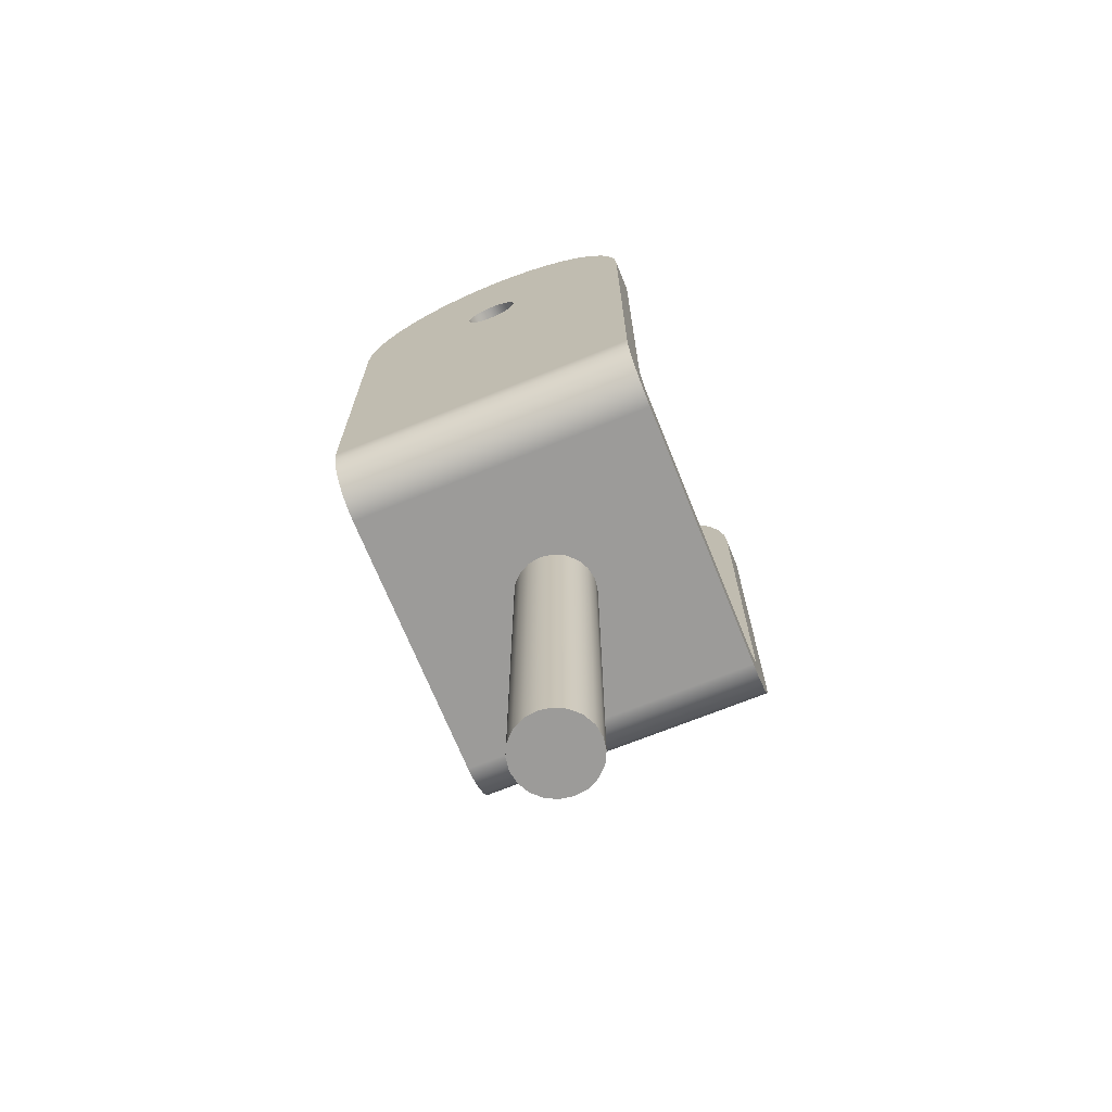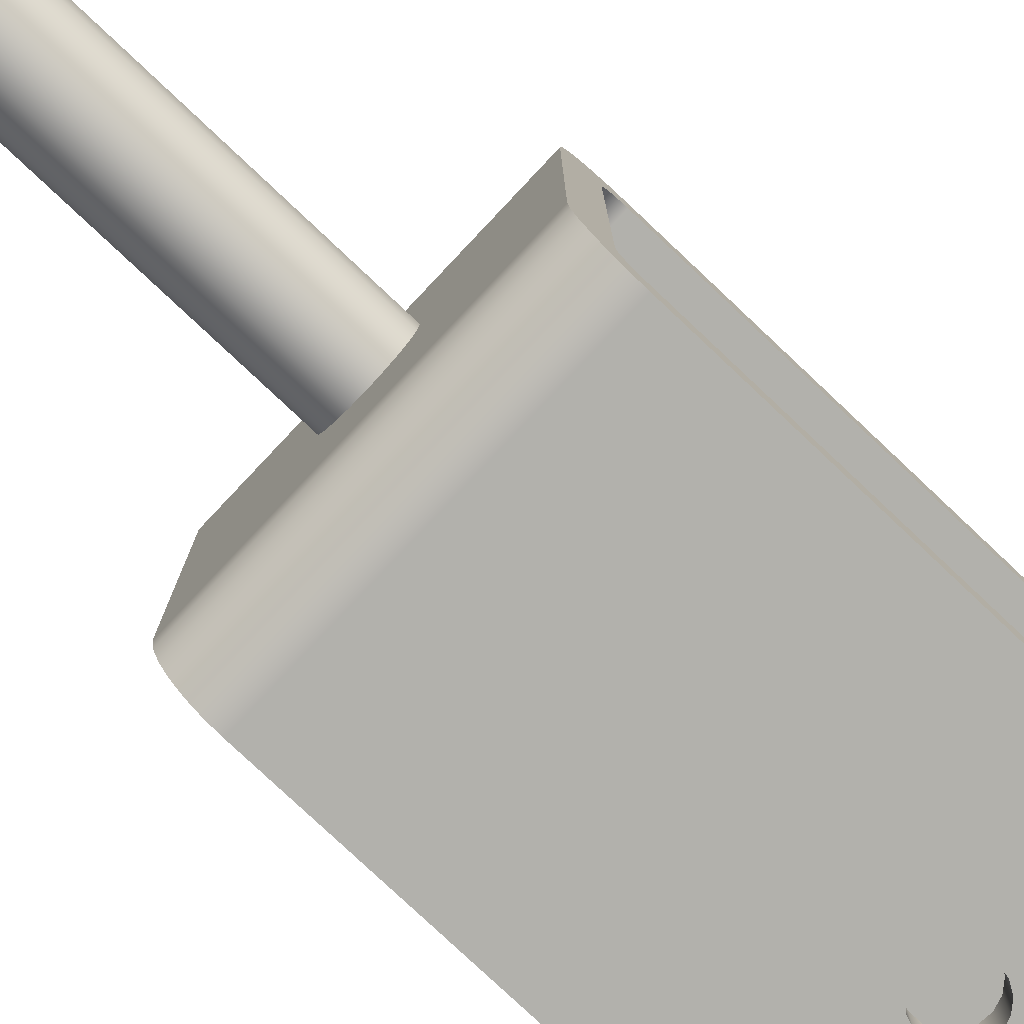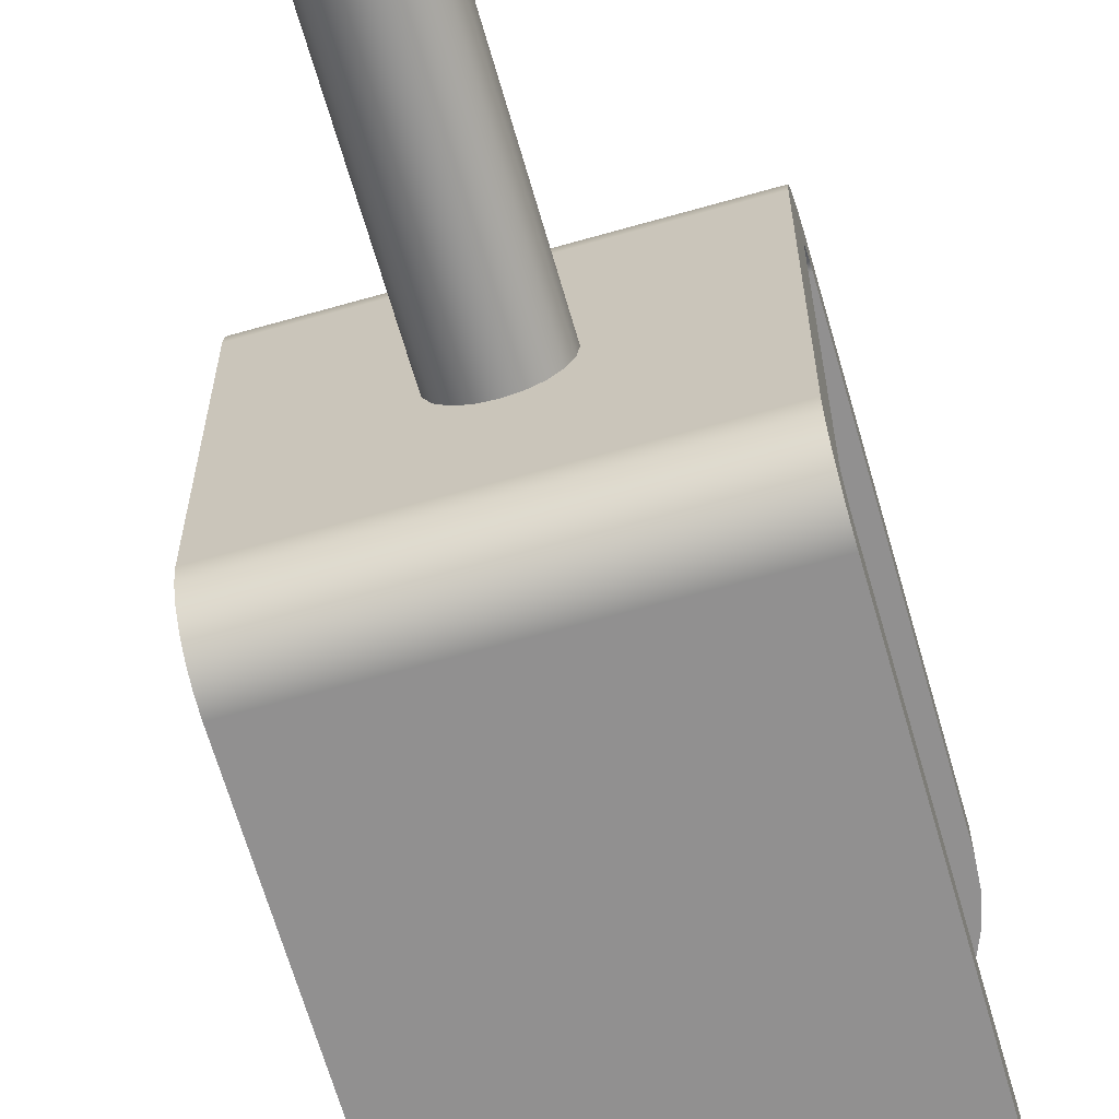
<metadata>
{"format":"obj","ext":"obj","renderer":"f3d","projection":"perspective","resolution":1024,"background":"white","views":[{"elev":-69.8,"azim":-158.0,"up":"+Y"},{"elev":-78.9,"azim":46.7,"up":"+Z"},{"elev":-65.8,"azim":16.0,"up":"+Z"}]}
</metadata>
<code>
v 28 -7 12
v 27.83 -4.81 12
v 27.31 -2.674 12
v 26.47 -0.6441 12
v 25.33 1.229 12
v 23.9 2.899 12
v 22.23 4.326 12
v 20.36 5.474 12
v 18.33 6.315 12
v 16.19 6.828 12
v 14 7 12
v 11.81 6.828 12
v 9.674 6.315 12
v 7.644 5.474 12
v 5.771 4.326 12
v 4.101 2.899 12
v 2.674 1.229 12
v 1.526 -0.6441 12
v 0.6852 -2.674 12
v 0.1724 -4.81 12
v 0 -7 12
v 0 -40 12
v 28 -40 12
v 16.5 -7 12
v 16.33 -7.903 12
v 15.85 -8.684 12
v 15.11 -9.238 12
v 14.23 -9.489 12
v 13.32 -9.405 12
v 12.49 -8.995 12
v 11.87 -8.316 12
v 11.54 -7.459 12
v 11.54 -6.541 12
v 11.87 -5.684 12
v 12.49 -5.005 12
v 13.32 -4.595 12
v 14.23 -4.511 12
v 15.11 -4.762 12
v 15.85 -5.316 12
v 16.33 -6.097 12
v 0 -7 -21
v 0.1724 -4.81 -21
v 0.6852 -2.674 -21
v 1.526 -0.6441 -21
v 2.674 1.229 -21
v 4.101 2.899 -21
v 5.771 4.326 -21
v 7.644 5.474 -21
v 9.674 6.315 -21
v 11.81 6.828 -21
v 14 7 -21
v 16.19 6.828 -21
v 18.33 6.315 -21
v 20.36 5.474 -21
v 22.23 4.326 -21
v 23.9 2.899 -21
v 25.33 1.229 -21
v 26.47 -0.6441 -21
v 27.31 -2.674 -21
v 27.83 -4.81 -21
v 28 -7 -21
v 28 -7 -24
v 27.83 -4.81 -24
v 27.31 -2.674 -24
v 26.47 -0.6441 -24
v 25.33 1.229 -24
v 23.9 2.899 -24
v 22.23 4.326 -24
v 20.36 5.474 -24
v 18.33 6.315 -24
v 16.19 6.828 -24
v 14 7 -24
v 11.81 6.828 -24
v 9.674 6.315 -24
v 7.644 5.474 -24
v 5.771 4.326 -24
v 4.101 2.899 -24
v 2.674 1.229 -24
v 1.526 -0.6441 -24
v 0.6852 -2.674 -24
v 0.1724 -4.81 -24
v 0 -7 -24
v 16.5 -7 9
v 16.33 -7.903 9
v 15.85 -8.684 9
v 15.11 -9.238 9
v 14.23 -9.489 9
v 13.32 -9.405 9
v 12.49 -8.995 9
v 11.87 -8.316 9
v 11.54 -7.459 9
v 11.54 -6.541 9
v 11.87 -5.684 9
v 12.49 -5.005 9
v 13.32 -4.595 9
v 14.23 -4.511 9
v 15.11 -4.762 9
v 15.85 -5.316 9
v 16.33 -6.097 9
v 16.5 -7 12
v 16.33 -6.097 12
v 15.85 -5.316 12
v 15.11 -4.762 12
v 14.23 -4.511 12
v 13.32 -4.595 12
v 12.49 -5.005 12
v 11.87 -5.684 12
v 11.54 -6.541 12
v 11.54 -7.459 12
v 11.87 -8.316 12
v 12.49 -8.995 12
v 13.32 -9.405 12
v 14.23 -9.489 12
v 15.11 -9.238 12
v 15.85 -8.684 12
v 16.33 -7.903 12
v 16.5 -7 12
v 16.5 -7 9
v 10.25 -45 -6
v 10.43 -45 -4.841
v 10.97 -45 -3.796
v 11.8 -45 -2.966
v 12.84 -45 -2.434
v 14 -45 -2.25
v 15.16 -45 -2.434
v 16.2 -45 -2.966
v 17.03 -45 -3.796
v 17.57 -45 -4.841
v 17.75 -45 -6
v 17.57 -45 -7.159
v 17.03 -45 -8.204
v 16.2 -45 -9.034
v 15.16 -45 -9.566
v 14 -45 -9.75
v 12.84 -45 -9.566
v 11.8 -45 -9.034
v 10.97 -45 -8.204
v 10.43 -45 -7.159
v 0 -45 7
v 0 -45 -19
v 28 -45 -19
v 28 -45 7
v 0 -42 -19
v 0 -42 7
v 28 -42 7
v 28 -42 -19
v 16.5 -7 -24
v 16.33 -7.903 -24
v 15.85 -8.684 -24
v 15.11 -9.238 -24
v 14.23 -9.489 -24
v 13.32 -9.405 -24
v 12.49 -8.995 -24
v 11.87 -8.316 -24
v 11.54 -7.459 -24
v 11.54 -6.541 -24
v 11.87 -5.684 -24
v 12.49 -5.005 -24
v 13.32 -4.595 -24
v 14.23 -4.511 -24
v 15.11 -4.762 -24
v 15.85 -5.316 -24
v 16.33 -6.097 -24
v 16.5 -7 -21
v 16.33 -6.097 -21
v 15.85 -5.316 -21
v 15.11 -4.762 -21
v 14.23 -4.511 -21
v 13.32 -4.595 -21
v 12.49 -5.005 -21
v 11.87 -5.684 -21
v 11.54 -6.541 -21
v 11.54 -7.459 -21
v 11.87 -8.316 -21
v 12.49 -8.995 -21
v 13.32 -9.405 -21
v 14.23 -9.489 -21
v 15.11 -9.238 -21
v 15.85 -8.684 -21
v 16.33 -7.903 -21
v 16.5 -7 -21
v 16.5 -7 -24
v 0 -7 -24
v 0.1724 -4.81 -24
v 0.6852 -2.674 -24
v 1.526 -0.6441 -24
v 2.674 1.229 -24
v 4.101 2.899 -24
v 5.771 4.326 -24
v 7.644 5.474 -24
v 9.674 6.315 -24
v 11.81 6.828 -24
v 14 7 -24
v 16.19 6.828 -24
v 18.33 6.315 -24
v 20.36 5.474 -24
v 22.23 4.326 -24
v 23.9 2.899 -24
v 25.33 1.229 -24
v 26.47 -0.6441 -24
v 27.31 -2.674 -24
v 27.83 -4.81 -24
v 28 -7 -24
v 28 -40 -24
v 0 -40 -24
v 16.5 -7 -24
v 16.33 -6.097 -24
v 15.85 -5.316 -24
v 15.11 -4.762 -24
v 14.23 -4.511 -24
v 13.32 -4.595 -24
v 12.49 -5.005 -24
v 11.87 -5.684 -24
v 11.54 -6.541 -24
v 11.54 -7.459 -24
v 11.87 -8.316 -24
v 12.49 -8.995 -24
v 13.32 -9.405 -24
v 14.23 -9.489 -24
v 15.11 -9.238 -24
v 15.85 -8.684 -24
v 16.33 -7.903 -24
v 0 -40 -21
v 0 -40.77 -20.85
v 0 -41.41 -20.41
v 0 -41.85 -19.77
v 0 -42 -19
v 28 -42 -19
v 28 -41.85 -19.77
v 28 -41.41 -20.41
v 28 -40.77 -20.85
v 28 -40 -21
v 0 -42 7
v 0 -41.85 7.765
v 0 -41.41 8.414
v 0 -40.77 8.848
v 0 -40 9
v 28 -40 9
v 28 -40.77 8.848
v 28 -41.41 8.414
v 28 -41.85 7.765
v 28 -42 7
v 0 -40 12
v 0 -41.29 11.83
v 0 -42.5 11.33
v 0 -43.54 10.54
v 0 -44.33 9.5
v 0 -44.83 8.294
v 0 -45 7
v 28 -45 7
v 28 -44.83 8.294
v 28 -44.33 9.5
v 28 -43.54 10.54
v 28 -42.5 11.33
v 28 -41.29 11.83
v 28 -40 12
v 0 -7 9
v 0.1724 -4.81 9
v 0.6852 -2.674 9
v 1.526 -0.6441 9
v 2.674 1.229 9
v 4.101 2.899 9
v 5.771 4.326 9
v 7.644 5.474 9
v 9.674 6.315 9
v 11.81 6.828 9
v 14 7 9
v 16.19 6.828 9
v 18.33 6.315 9
v 20.36 5.474 9
v 22.23 4.326 9
v 23.9 2.899 9
v 25.33 1.229 9
v 26.47 -0.6441 9
v 27.31 -2.674 9
v 27.83 -4.81 9
v 28 -7 9
v 28 -40 9
v 0 -40 9
v 16.5 -7 9
v 16.33 -6.097 9
v 15.85 -5.316 9
v 15.11 -4.762 9
v 14.23 -4.511 9
v 13.32 -4.595 9
v 12.49 -5.005 9
v 11.87 -5.684 9
v 11.54 -6.541 9
v 11.54 -7.459 9
v 11.87 -8.316 9
v 12.49 -8.995 9
v 13.32 -9.405 9
v 14.23 -9.489 9
v 15.11 -9.238 9
v 15.85 -8.684 9
v 16.33 -7.903 9
v 10.25 -77.5 -6
v 10.43 -77.5 -7.159
v 10.97 -77.5 -8.204
v 11.8 -77.5 -9.034
v 12.84 -77.5 -9.566
v 14 -77.5 -9.75
v 15.16 -77.5 -9.566
v 16.2 -77.5 -9.034
v 17.03 -77.5 -8.204
v 17.57 -77.5 -7.159
v 17.75 -77.5 -6
v 17.57 -77.5 -4.841
v 17.03 -77.5 -3.796
v 16.2 -77.5 -2.966
v 15.16 -77.5 -2.434
v 14 -77.5 -2.25
v 12.84 -77.5 -2.434
v 11.8 -77.5 -2.966
v 10.97 -77.5 -3.796
v 10.43 -77.5 -4.841
v 10.25 -77.5 -6
v 10.43 -77.5 -4.841
v 10.97 -77.5 -3.796
v 11.8 -77.5 -2.966
v 12.84 -77.5 -2.434
v 14 -77.5 -2.25
v 15.16 -77.5 -2.434
v 16.2 -77.5 -2.966
v 17.03 -77.5 -3.796
v 17.57 -77.5 -4.841
v 17.75 -77.5 -6
v 17.57 -77.5 -7.159
v 17.03 -77.5 -8.204
v 16.2 -77.5 -9.034
v 15.16 -77.5 -9.566
v 14 -77.5 -9.75
v 12.84 -77.5 -9.566
v 11.8 -77.5 -9.034
v 10.97 -77.5 -8.204
v 10.43 -77.5 -7.159
v 10.25 -45 -6
v 10.43 -45 -7.159
v 10.97 -45 -8.204
v 11.8 -45 -9.034
v 12.84 -45 -9.566
v 14 -45 -9.75
v 15.16 -45 -9.566
v 16.2 -45 -9.034
v 17.03 -45 -8.204
v 17.57 -45 -7.159
v 17.75 -45 -6
v 17.57 -45 -4.841
v 17.03 -45 -3.796
v 16.2 -45 -2.966
v 15.16 -45 -2.434
v 14 -45 -2.25
v 12.84 -45 -2.434
v 11.8 -45 -2.966
v 10.97 -45 -3.796
v 10.43 -45 -4.841
v 10.25 -45 -6
v 10.25 -77.5 -6
v 0 -7 12
v 0.1724 -4.81 12
v 0.6852 -2.674 12
v 1.526 -0.6441 12
v 2.674 1.229 12
v 4.101 2.899 12
v 5.771 4.326 12
v 7.644 5.474 12
v 9.674 6.315 12
v 11.81 6.828 12
v 14 7 12
v 16.19 6.828 12
v 18.33 6.315 12
v 20.36 5.474 12
v 22.23 4.326 12
v 23.9 2.899 12
v 25.33 1.229 12
v 26.47 -0.6441 12
v 27.31 -2.674 12
v 27.83 -4.81 12
v 28 -7 12
v 28 -7 9
v 27.83 -4.81 9
v 27.31 -2.674 9
v 26.47 -0.6441 9
v 25.33 1.229 9
v 23.9 2.899 9
v 22.23 4.326 9
v 20.36 5.474 9
v 18.33 6.315 9
v 16.19 6.828 9
v 14 7 9
v 11.81 6.828 9
v 9.674 6.315 9
v 7.644 5.474 9
v 5.771 4.326 9
v 4.101 2.899 9
v 2.674 1.229 9
v 1.526 -0.6441 9
v 0.6852 -2.674 9
v 0.1724 -4.81 9
v 0 -7 9
v 28 -7 -21
v 27.83 -4.81 -21
v 27.31 -2.674 -21
v 26.47 -0.6441 -21
v 25.33 1.229 -21
v 23.9 2.899 -21
v 22.23 4.326 -21
v 20.36 5.474 -21
v 18.33 6.315 -21
v 16.19 6.828 -21
v 14 7 -21
v 11.81 6.828 -21
v 9.674 6.315 -21
v 7.644 5.474 -21
v 5.771 4.326 -21
v 4.101 2.899 -21
v 2.674 1.229 -21
v 1.526 -0.6441 -21
v 0.6852 -2.674 -21
v 0.1724 -4.81 -21
v 0 -7 -21
v 0 -40 -21
v 28 -40 -21
v 16.5 -7 -21
v 16.33 -7.903 -21
v 15.85 -8.684 -21
v 15.11 -9.238 -21
v 14.23 -9.489 -21
v 13.32 -9.405 -21
v 12.49 -8.995 -21
v 11.87 -8.316 -21
v 11.54 -7.459 -21
v 11.54 -6.541 -21
v 11.87 -5.684 -21
v 12.49 -5.005 -21
v 13.32 -4.595 -21
v 14.23 -4.511 -21
v 15.11 -4.762 -21
v 15.85 -5.316 -21
v 16.33 -6.097 -21
v 28 -7 -24
v 28 -7 -21
v 28 -40 -21
v 28 -40.77 -20.85
v 28 -41.41 -20.41
v 28 -41.85 -19.77
v 28 -42 -19
v 28 -42 7
v 28 -41.85 7.765
v 28 -41.41 8.414
v 28 -40.77 8.848
v 28 -40 9
v 28 -7 9
v 28 -7 12
v 28 -40 12
v 28 -41.29 11.83
v 28 -42.5 11.33
v 28 -43.54 10.54
v 28 -44.33 9.5
v 28 -44.83 8.294
v 28 -45 7
v 28 -45 -19
v 28 -44.83 -20.29
v 28 -44.33 -21.5
v 28 -43.54 -22.54
v 28 -42.5 -23.33
v 28 -41.29 -23.83
v 28 -40 -24
v 0 -7 -21
v 0 -7 -24
v 0 -40 -24
v 0 -41.29 -23.83
v 0 -42.5 -23.33
v 0 -43.54 -22.54
v 0 -44.33 -21.5
v 0 -44.83 -20.29
v 0 -45 -19
v 0 -45 7
v 0 -44.83 8.294
v 0 -44.33 9.5
v 0 -43.54 10.54
v 0 -42.5 11.33
v 0 -41.29 11.83
v 0 -40 12
v 0 -7 12
v 0 -7 9
v 0 -40 9
v 0 -40.77 8.848
v 0 -41.41 8.414
v 0 -41.85 7.765
v 0 -42 7
v 0 -42 -19
v 0 -41.85 -19.77
v 0 -41.41 -20.41
v 0 -40.77 -20.85
v 0 -40 -21
v 0 -45 -19
v 0 -44.83 -20.29
v 0 -44.33 -21.5
v 0 -43.54 -22.54
v 0 -42.5 -23.33
v 0 -41.29 -23.83
v 0 -40 -24
v 28 -40 -24
v 28 -41.29 -23.83
v 28 -42.5 -23.33
v 28 -43.54 -22.54
v 28 -44.33 -21.5
v 28 -44.83 -20.29
v 28 -45 -19
f 2 24 1
f 1 24 25
f 1 25 26
f 2 3 24
f 24 3 4
f 24 4 5
f 5 6 24
f 24 6 40
f 40 6 7
f 40 7 8
f 40 8 39
f 39 8 9
f 39 9 38
f 38 9 10
f 38 10 37
f 37 10 11
f 37 11 36
f 36 11 12
f 36 12 35
f 35 12 13
f 35 13 34
f 34 13 14
f 34 14 15
f 34 15 33
f 33 15 16
f 33 16 17
f 17 18 33
f 33 18 32
f 32 18 19
f 32 19 20
f 20 21 32
f 32 21 31
f 31 21 22
f 31 22 30
f 30 22 29
f 29 22 28
f 28 22 23
f 28 23 27
f 27 23 26
f 26 23 1
f 82 41 81
f 81 41 42
f 81 42 80
f 80 42 43
f 80 43 79
f 79 43 44
f 79 44 78
f 78 44 45
f 78 45 77
f 77 45 46
f 77 46 76
f 76 46 47
f 76 47 75
f 75 47 48
f 75 48 74
f 74 48 49
f 74 49 73
f 73 49 50
f 73 50 72
f 72 50 51
f 72 51 71
f 71 51 52
f 71 52 70
f 70 52 53
f 70 53 69
f 69 53 54
f 69 54 68
f 68 54 55
f 68 55 67
f 67 55 56
f 67 56 66
f 66 56 57
f 66 57 65
f 65 57 58
f 65 58 64
f 64 58 59
f 64 59 63
f 63 59 60
f 63 60 62
f 62 60 61
f 84 116 83
f 83 116 117
f 118 100 99
f 99 100 101
f 99 101 98
f 98 101 102
f 98 102 97
f 97 102 103
f 97 103 96
f 96 103 104
f 96 104 95
f 95 104 105
f 95 105 94
f 94 105 106
f 94 106 93
f 93 106 107
f 93 107 92
f 92 107 108
f 92 108 91
f 91 108 109
f 91 109 90
f 90 109 110
f 90 110 89
f 89 110 111
f 89 111 88
f 88 111 112
f 88 112 87
f 87 112 113
f 87 113 86
f 86 113 114
f 86 114 85
f 85 114 115
f 85 115 84
f 84 115 116
f 120 139 119
f 119 139 140
f 119 140 138
f 138 140 137
f 137 140 136
f 136 140 135
f 135 140 134
f 134 140 141
f 134 141 133
f 133 141 132
f 132 141 131
f 131 141 130
f 130 141 129
f 129 141 142
f 129 142 128
f 128 142 127
f 127 142 126
f 126 142 125
f 125 142 124
f 124 142 139
f 124 139 123
f 123 139 122
f 122 139 121
f 121 139 120
f 143 144 146
f 146 144 145
f 148 180 147
f 147 180 181
f 182 164 163
f 163 164 165
f 163 165 162
f 162 165 166
f 162 166 161
f 161 166 167
f 161 167 160
f 160 167 168
f 160 168 159
f 159 168 169
f 159 169 158
f 158 169 170
f 158 170 157
f 157 170 171
f 157 171 156
f 156 171 172
f 156 172 155
f 155 172 173
f 155 173 154
f 154 173 174
f 154 174 153
f 153 174 175
f 153 175 152
f 152 175 176
f 152 176 151
f 151 176 177
f 151 177 150
f 150 177 178
f 150 178 149
f 149 178 179
f 149 179 148
f 148 179 180
f 184 215 183
f 183 215 216
f 183 216 205
f 205 216 217
f 205 217 218
f 184 185 215
f 215 185 186
f 215 186 214
f 214 186 187
f 214 187 188
f 188 189 214
f 214 189 213
f 213 189 190
f 213 190 191
f 213 191 212
f 212 191 192
f 212 192 211
f 211 192 193
f 211 193 210
f 210 193 194
f 210 194 209
f 209 194 195
f 209 195 208
f 208 195 196
f 208 196 207
f 207 196 197
f 207 197 198
f 207 198 206
f 206 198 199
f 206 199 200
f 200 201 206
f 206 201 202
f 206 202 203
f 204 221 203
f 203 221 222
f 203 222 206
f 205 219 204
f 204 219 220
f 204 220 221
f 218 219 205
f 232 223 231
f 231 223 224
f 231 224 230
f 230 224 225
f 230 225 229
f 229 225 226
f 229 226 228
f 228 226 227
f 242 233 241
f 241 233 234
f 241 234 240
f 240 234 235
f 240 235 239
f 239 235 236
f 239 236 238
f 238 236 237
f 256 243 255
f 255 243 244
f 255 244 254
f 254 244 245
f 254 245 253
f 253 245 246
f 253 246 252
f 252 246 247
f 252 247 251
f 251 247 248
f 251 248 250
f 250 248 249
f 258 289 257
f 257 289 290
f 257 290 279
f 279 290 291
f 279 291 292
f 258 259 289
f 289 259 260
f 289 260 288
f 288 260 261
f 288 261 262
f 262 263 288
f 288 263 287
f 287 263 264
f 287 264 265
f 287 265 286
f 286 265 266
f 286 266 285
f 285 266 267
f 285 267 284
f 284 267 268
f 284 268 283
f 283 268 269
f 283 269 282
f 282 269 270
f 282 270 281
f 281 270 271
f 281 271 272
f 281 272 280
f 280 272 273
f 280 273 274
f 274 275 280
f 280 275 276
f 280 276 277
f 278 295 277
f 277 295 296
f 277 296 280
f 279 293 278
f 278 293 294
f 278 294 295
f 292 293 279
f 298 306 297
f 297 306 307
f 297 307 316
f 316 307 308
f 316 308 315
f 315 308 309
f 315 309 314
f 314 309 310
f 314 310 313
f 313 310 311
f 313 311 312
f 306 298 305
f 305 298 299
f 305 299 304
f 304 299 300
f 304 300 303
f 303 300 301
f 303 301 302
f 318 356 317
f 317 356 357
f 358 337 336
f 336 337 338
f 336 338 335
f 335 338 339
f 335 339 334
f 334 339 340
f 334 340 333
f 333 340 341
f 333 341 332
f 332 341 342
f 332 342 331
f 331 342 343
f 331 343 330
f 330 343 344
f 330 344 329
f 329 344 345
f 329 345 328
f 328 345 346
f 328 346 327
f 327 346 347
f 327 347 326
f 326 347 348
f 326 348 325
f 325 348 349
f 325 349 324
f 324 349 350
f 324 350 323
f 323 350 351
f 323 351 322
f 322 351 352
f 322 352 321
f 321 352 353
f 321 353 320
f 320 353 354
f 320 354 319
f 319 354 355
f 319 355 318
f 318 355 356
f 400 359 399
f 399 359 360
f 399 360 398
f 398 360 361
f 398 361 397
f 397 361 362
f 397 362 396
f 396 362 363
f 396 363 395
f 395 363 364
f 395 364 394
f 394 364 365
f 394 365 393
f 393 365 366
f 393 366 392
f 392 366 367
f 392 367 391
f 391 367 368
f 391 368 390
f 390 368 369
f 390 369 389
f 389 369 370
f 389 370 388
f 388 370 371
f 388 371 387
f 387 371 372
f 387 372 386
f 386 372 373
f 386 373 385
f 385 373 374
f 385 374 384
f 384 374 375
f 384 375 383
f 383 375 376
f 383 376 382
f 382 376 377
f 382 377 381
f 381 377 378
f 381 378 380
f 380 378 379
f 402 424 401
f 401 424 425
f 401 425 426
f 402 403 424
f 424 403 404
f 424 404 405
f 405 406 424
f 424 406 440
f 440 406 407
f 440 407 408
f 440 408 439
f 439 408 409
f 439 409 438
f 438 409 410
f 438 410 437
f 437 410 411
f 437 411 436
f 436 411 412
f 436 412 435
f 435 412 413
f 435 413 434
f 434 413 414
f 434 414 415
f 434 415 433
f 433 415 416
f 433 416 417
f 417 418 433
f 433 418 432
f 432 418 419
f 432 419 420
f 420 421 432
f 432 421 431
f 431 421 422
f 431 422 430
f 430 422 429
f 429 422 428
f 428 422 423
f 428 423 427
f 427 423 426
f 426 423 401
f 441 442 468
f 468 442 443
f 468 443 467
f 467 443 444
f 467 444 466
f 466 444 445
f 466 445 465
f 465 445 464
f 464 445 446
f 464 446 463
f 463 446 447
f 463 447 462
f 462 447 448
f 462 448 461
f 461 448 460
f 460 448 449
f 460 449 459
f 459 449 450
f 459 450 458
f 458 450 457
f 457 450 451
f 457 451 456
f 456 451 452
f 456 452 455
f 455 452 454
f 454 452 453
f 469 470 496
f 496 470 471
f 496 471 472
f 496 472 495
f 495 472 473
f 495 473 494
f 494 473 474
f 494 474 475
f 494 475 493
f 493 475 476
f 493 476 492
f 492 476 477
f 492 477 478
f 492 478 491
f 491 478 479
f 491 479 490
f 490 479 480
f 490 480 489
f 489 480 481
f 489 481 482
f 489 482 488
f 488 482 483
f 488 483 487
f 487 483 484
f 487 484 486
f 486 484 485
f 510 497 509
f 509 497 498
f 509 498 508
f 508 498 499
f 508 499 507
f 507 499 500
f 507 500 506
f 506 500 501
f 506 501 505
f 505 501 502
f 505 502 504
f 504 502 503

</code>
